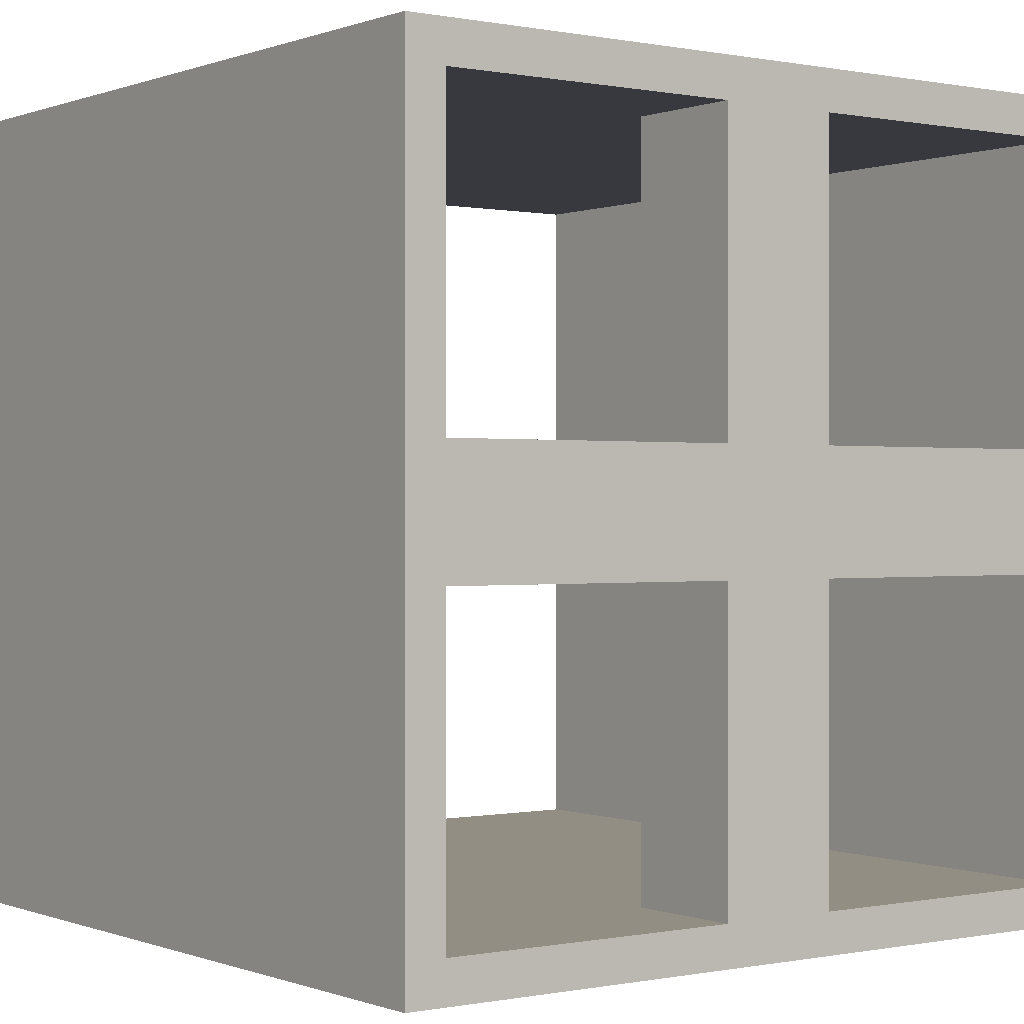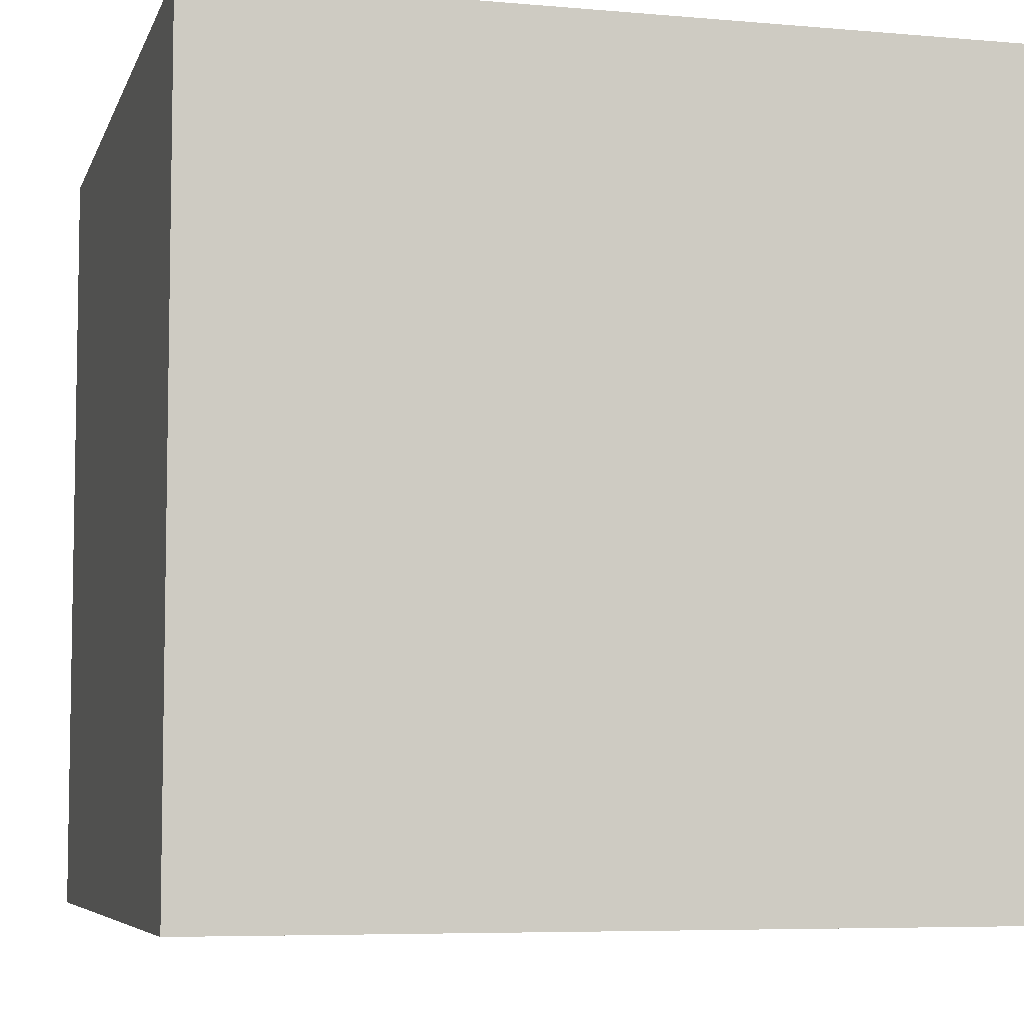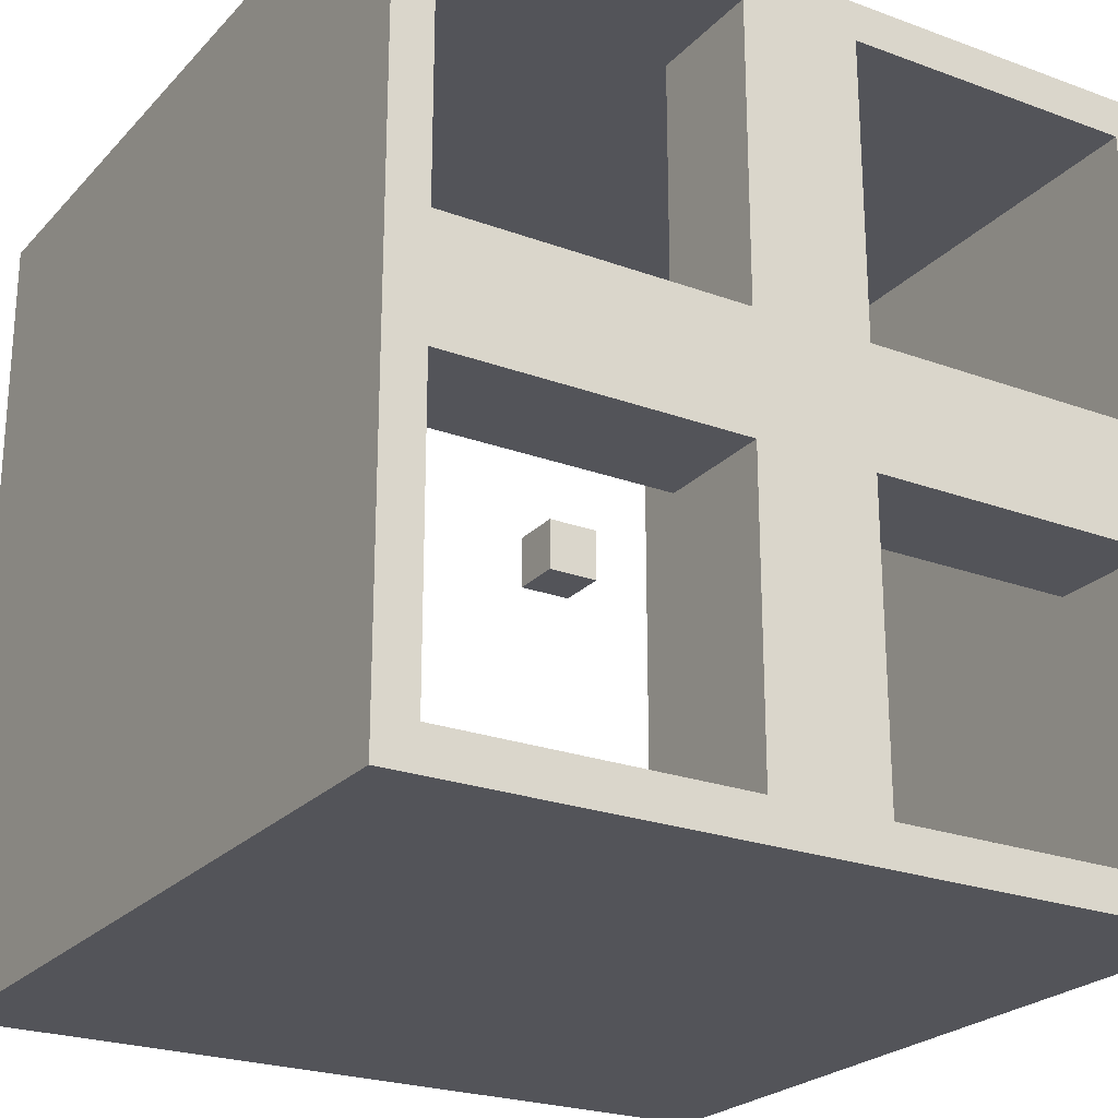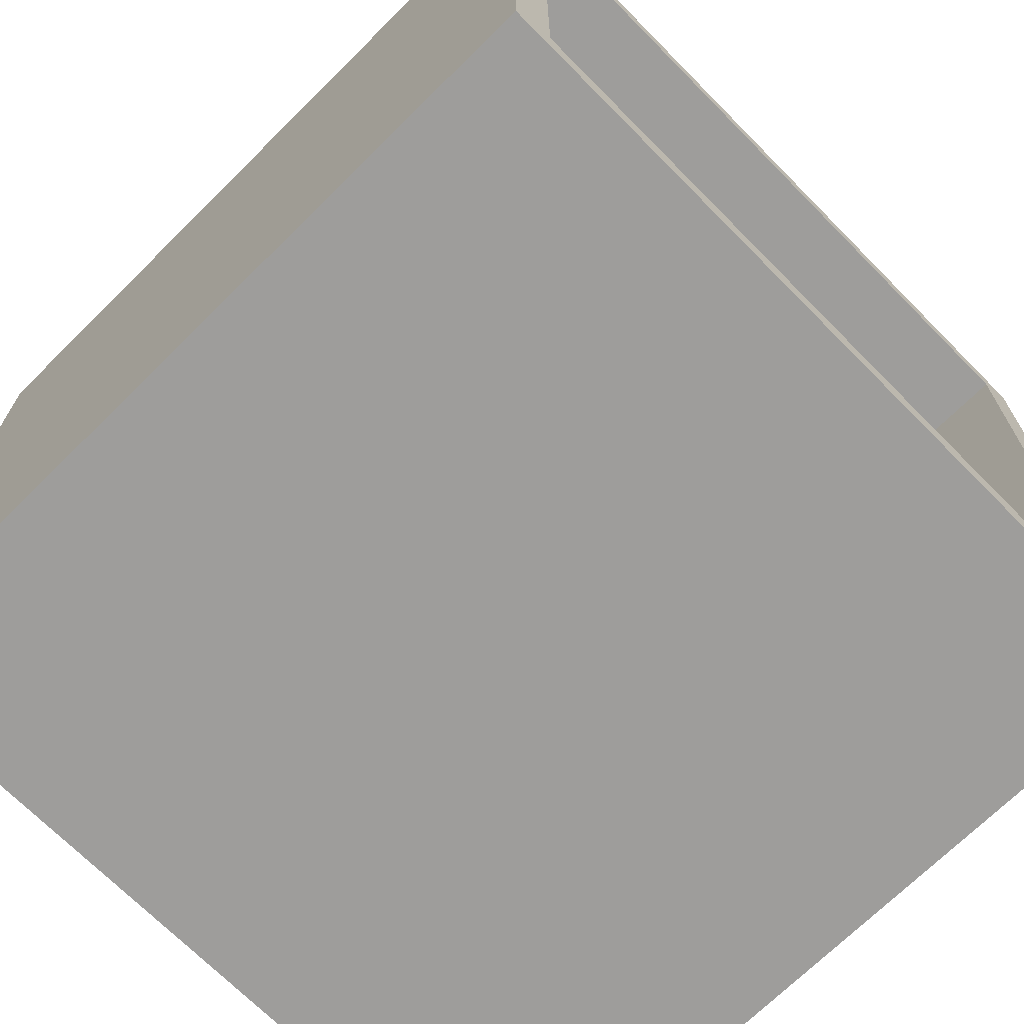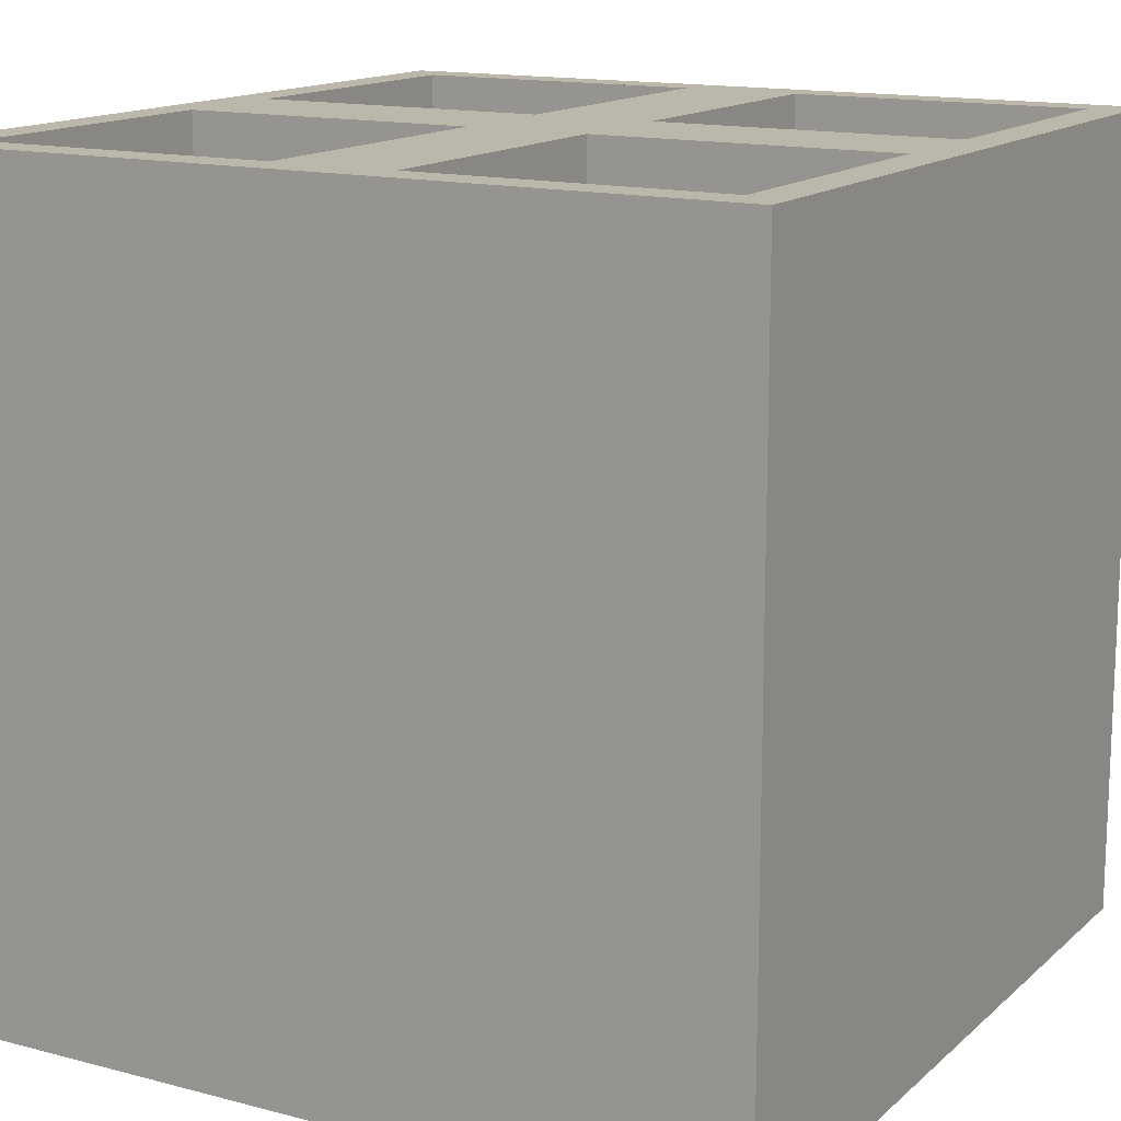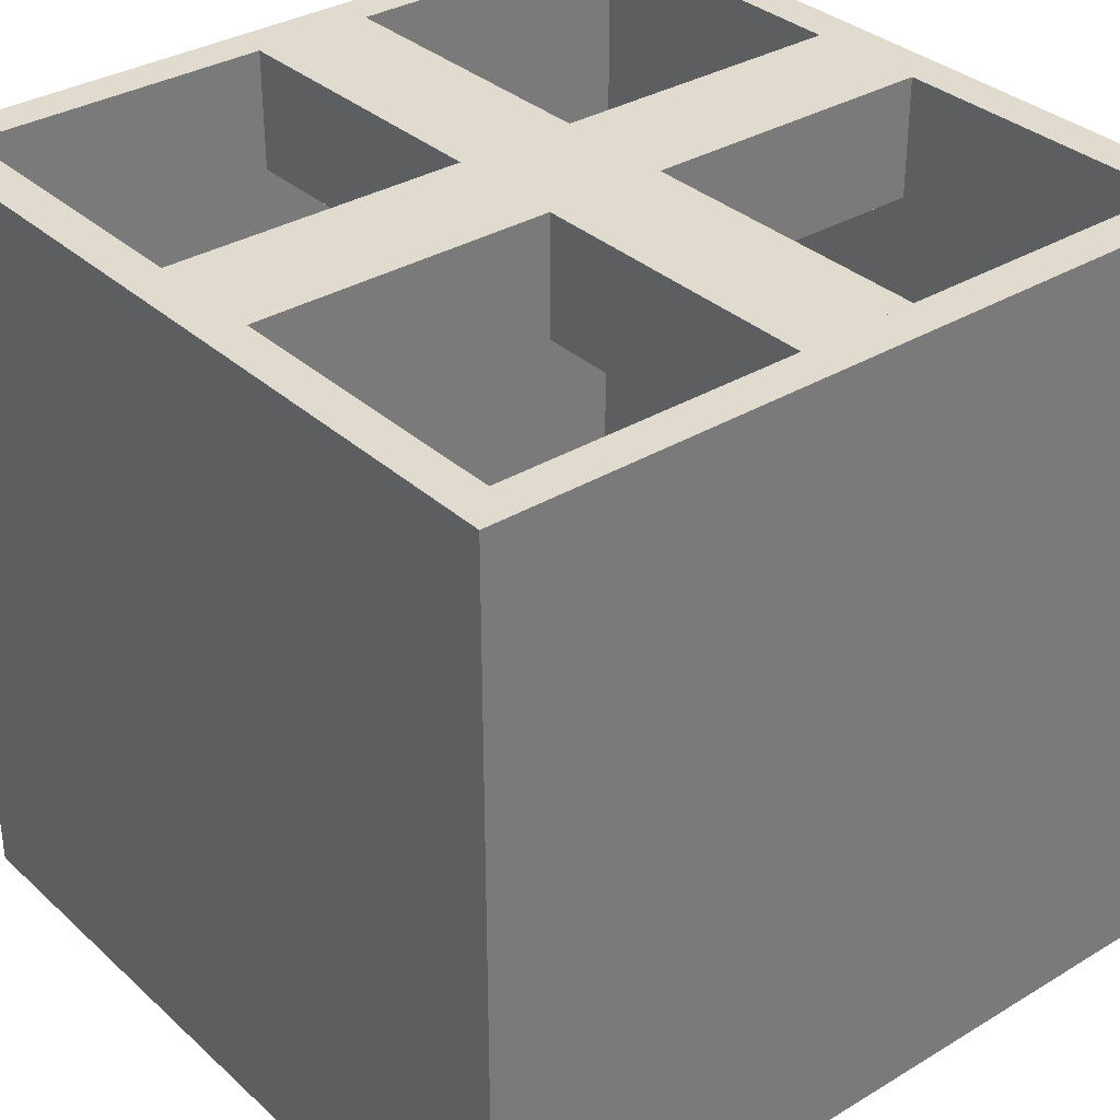
<metadata>
{"format":"obj","ext":"obj","renderer":"f3d","projection":"perspective","resolution":1024,"background":"white","views":[{"elev":0.0,"azim":-36.3,"up":"+Y"},{"elev":-6.3,"azim":-14.8,"up":"+Z"},{"elev":-23.9,"azim":-31.5,"up":"+Y"},{"elev":-70.4,"azim":134.7,"up":"+Y"},{"elev":14.5,"azim":-60.3,"up":"+Z"},{"elev":33.7,"azim":-129.4,"up":"+Z"}]}
</metadata>
<code>
o Cube
v 1 1 -1
v 1 -1 -1
v 1 1 1
v 1 -1 1
v -1 1 -1
v -1 -1 -1
v -1 1 1
v -1 -1 1
f 1 5 7 3
f 4 3 7 8
f 8 7 5 6
f 6 2 4 8
f 2 1 3 4
f 6 5 1 2
o encasedFan_block
v 16 16 16
v 16 -16 -16
v 16 16 -16
v 16 -16 16
v -16 16 -16
v -16 16 16
v -16 -16 16
v -16 -16 -16
v 14.4 14.4 -16
v 14.4 -14.4 -16
v -14.4 -14.4 -16
v -14.4 14.4 -16
v -14.4 14.4 16
v -14.4 -14.4 16
v 14.4 -14.4 16
v 14.4 14.4 16
v 14.4 -2.4 11.2
v 14.4 -2.4 16
v 14.4 2.4 11.2
v 14.4 2.4 16
v -2.4 14.4 16
v -2.4 14.4 11.2
v 2.4 14.4 11.2
v 2.4 14.4 16
v 2.4 -14.4 11.2
v -2.4 -14.4 11.2
v -2.4 -14.4 16
v 2.4 -14.4 16
v -14.4 2.4 11.2
v -14.4 2.4 16
v -14.4 -2.4 11.2
v -14.4 -2.4 16
v 2.4 2.4 11.2
v 2.4 2.4 16
v 2.4 -2.4 16
v 2.4 -2.4 11.2
v -2.4 2.4 16
v -2.4 2.4 11.2
v -2.4 -2.4 11.2
v -2.4 -2.4 16
f 9 10 11
f 10 9 12
f 13 9 11
f 9 13 14
f 15 10 12
f 10 15 16
f 15 13 16
f 13 15 14
f 11 17 13
f 11 18 17
f 18 10 19
f 10 18 11
f 20 13 17
f 19 13 20
f 19 16 13
f 16 19 10
f 14 21 9
f 14 22 21
f 22 15 23
f 15 22 14
f 24 9 21
f 23 9 24
f 23 12 9
f 12 23 15
f 18 25 17
f 23 25 18
f 25 23 26
f 27 17 25
f 24 27 28
f 27 24 17
f 26 23 24
f 24 28 26
f 29 21 30
f 31 24 32
f 24 31 17
f 30 17 31
f 20 30 21
f 30 20 17
f 29 32 24
f 29 24 21
f 18 33 23
f 18 34 33
f 19 34 18
f 22 34 19
f 34 22 35
f 23 33 36
f 35 22 23
f 35 23 36
f 20 37 19
f 21 37 20
f 37 21 38
f 39 19 37
f 22 39 40
f 39 22 19
f 38 21 22
f 22 40 38
f 32 41 31
f 41 32 42
f 43 33 44
f 33 43 36
f 45 30 46
f 30 45 29
f 35 47 34
f 47 35 48
f 33 47 44
f 47 33 34
f 44 41 27
f 41 44 46
f 44 27 25
f 47 46 44
f 46 47 37
f 37 47 39
f 41 30 31
f 30 41 46
f 35 43 48
f 43 35 36
f 48 45 38
f 45 48 42
f 48 38 40
f 43 42 48
f 42 43 28
f 28 43 26
f 45 32 29
f 32 45 42
f 37 45 46
f 45 37 38
f 41 28 27
f 28 41 42
f 43 25 26
f 25 43 44
f 40 47 48
f 47 40 39

</code>
